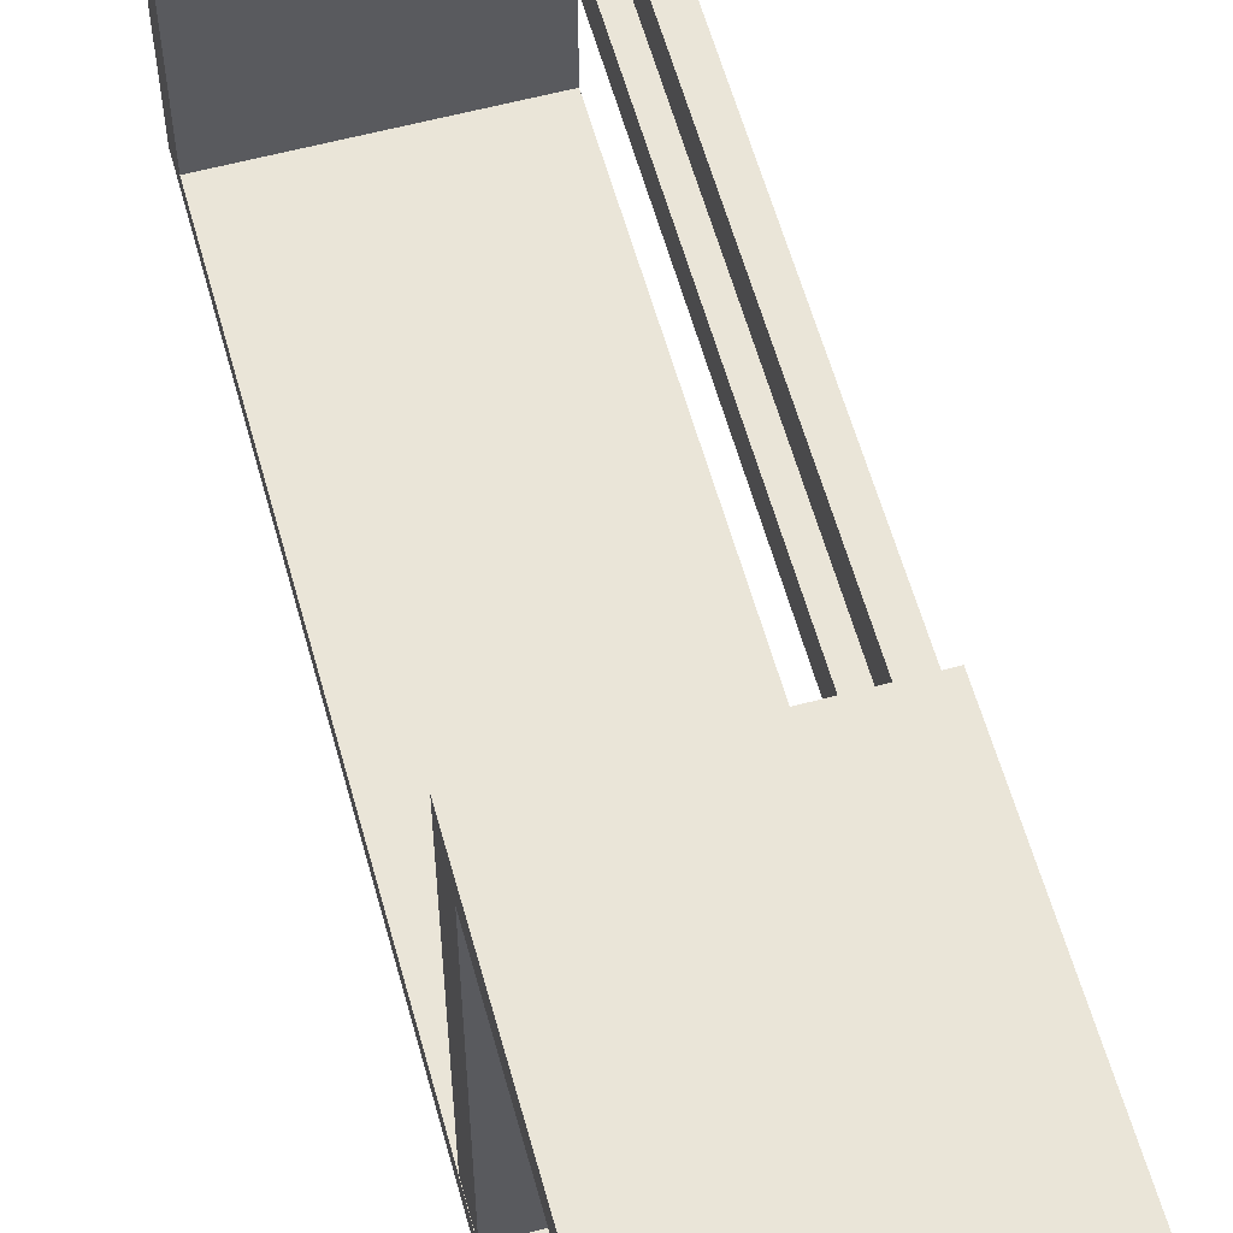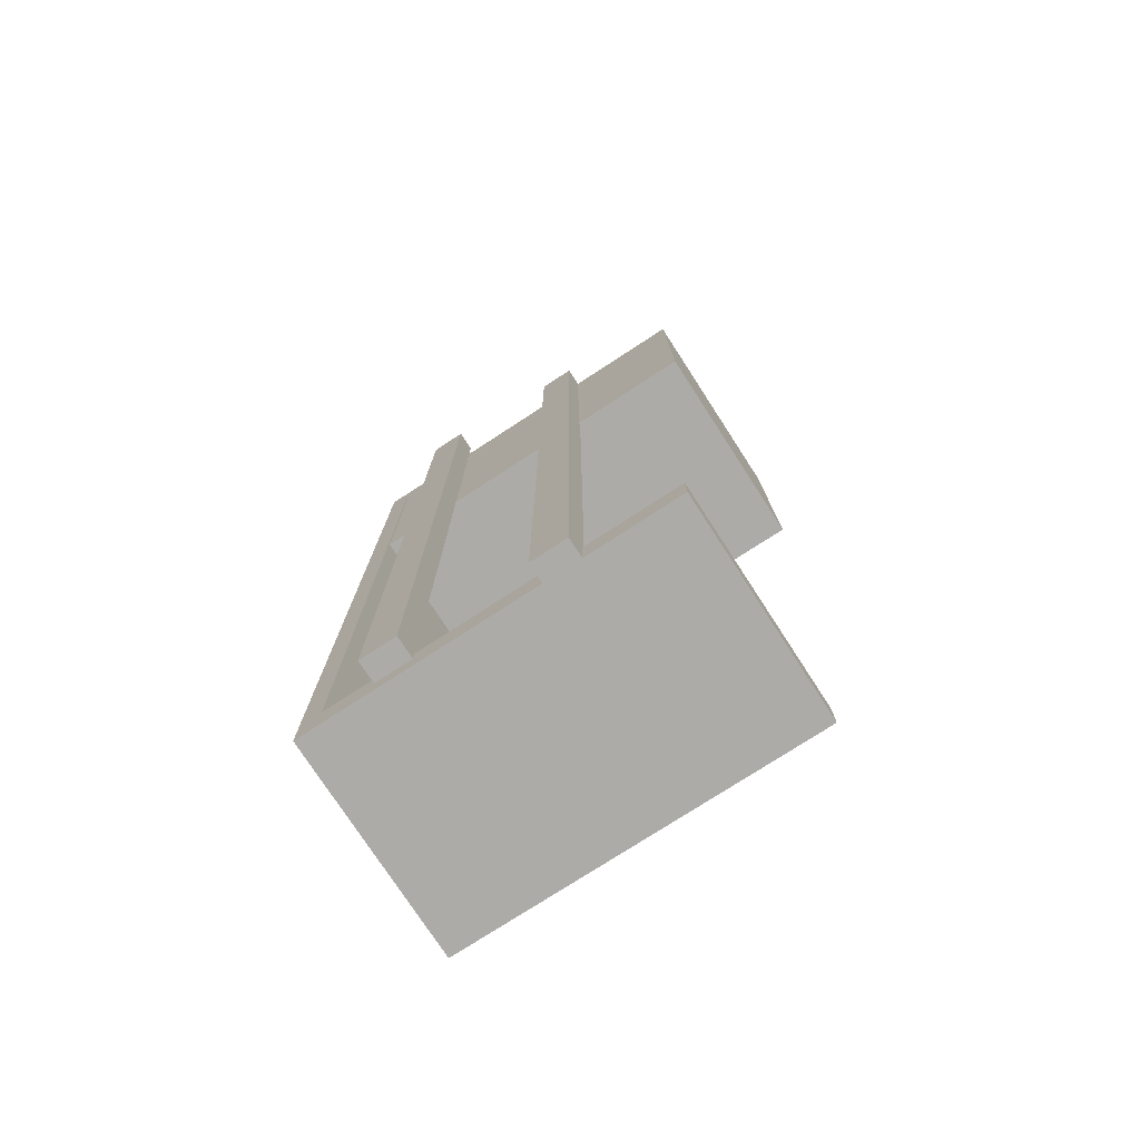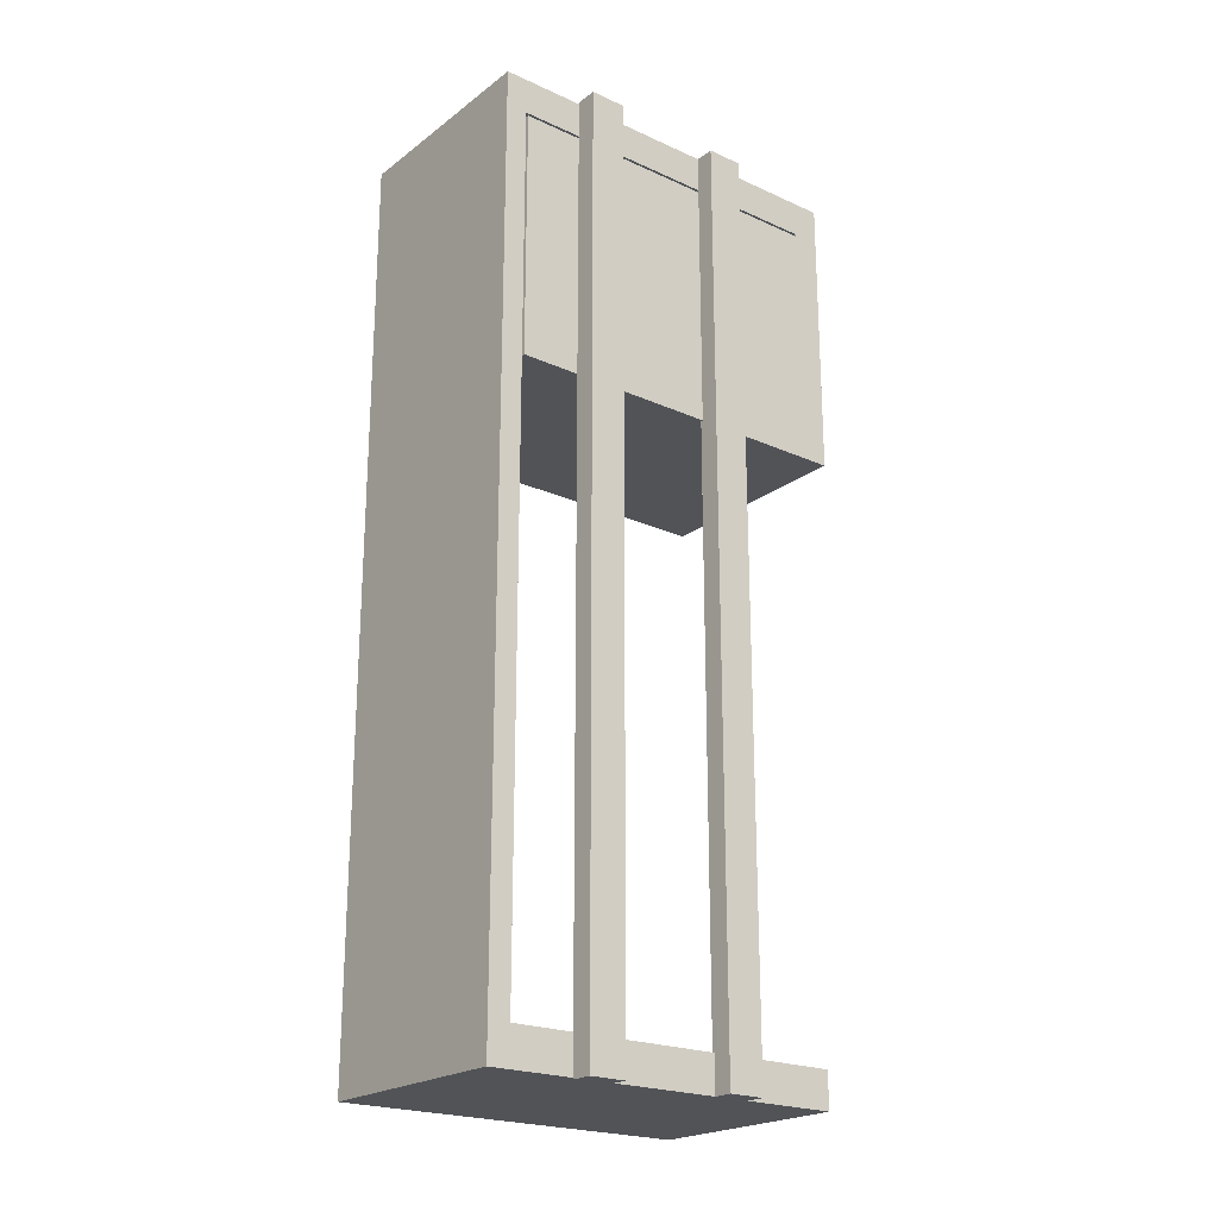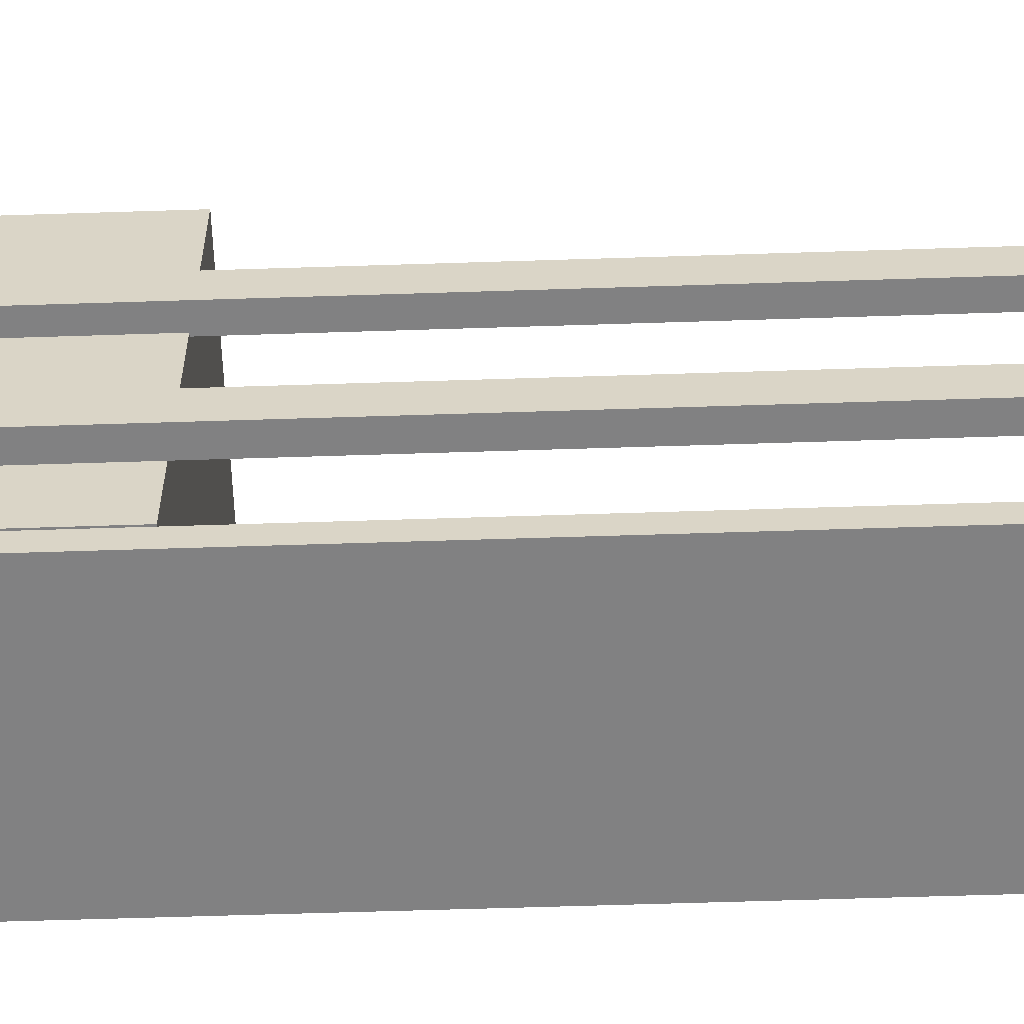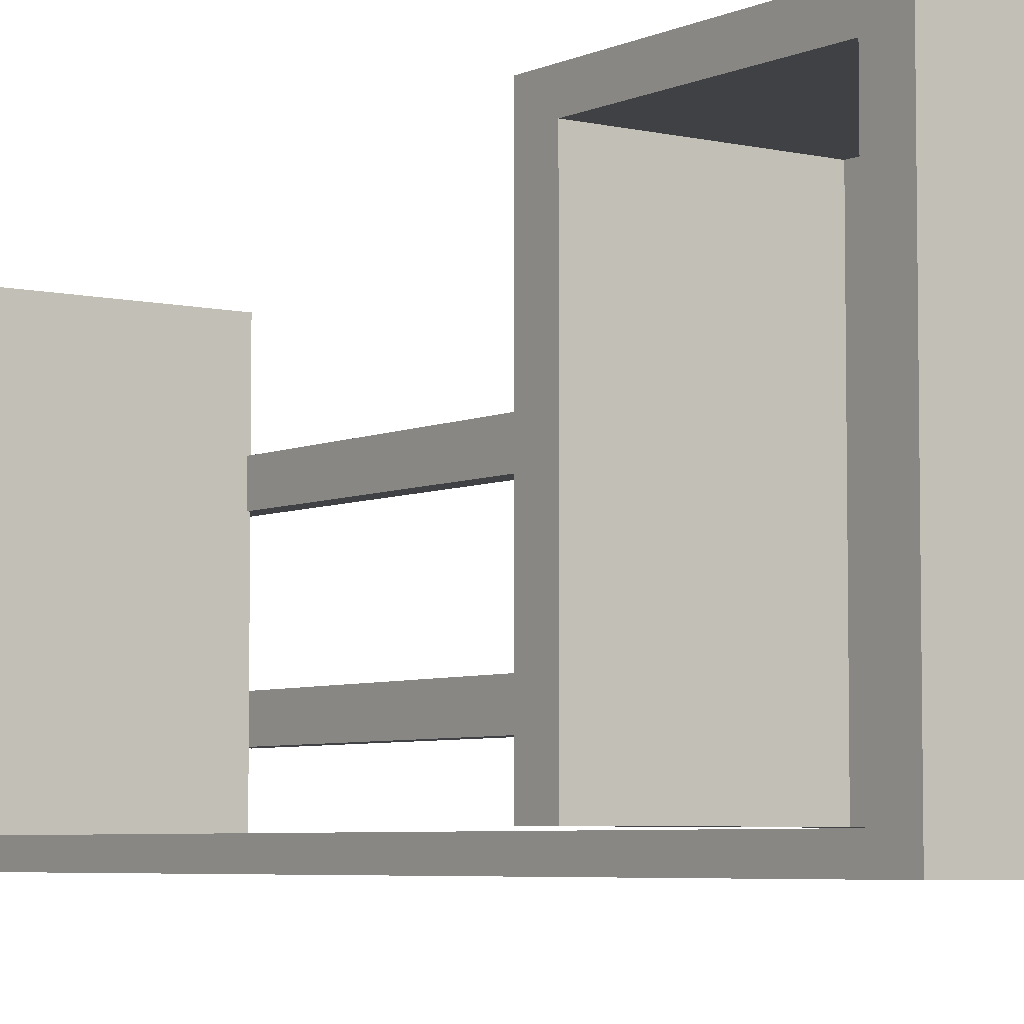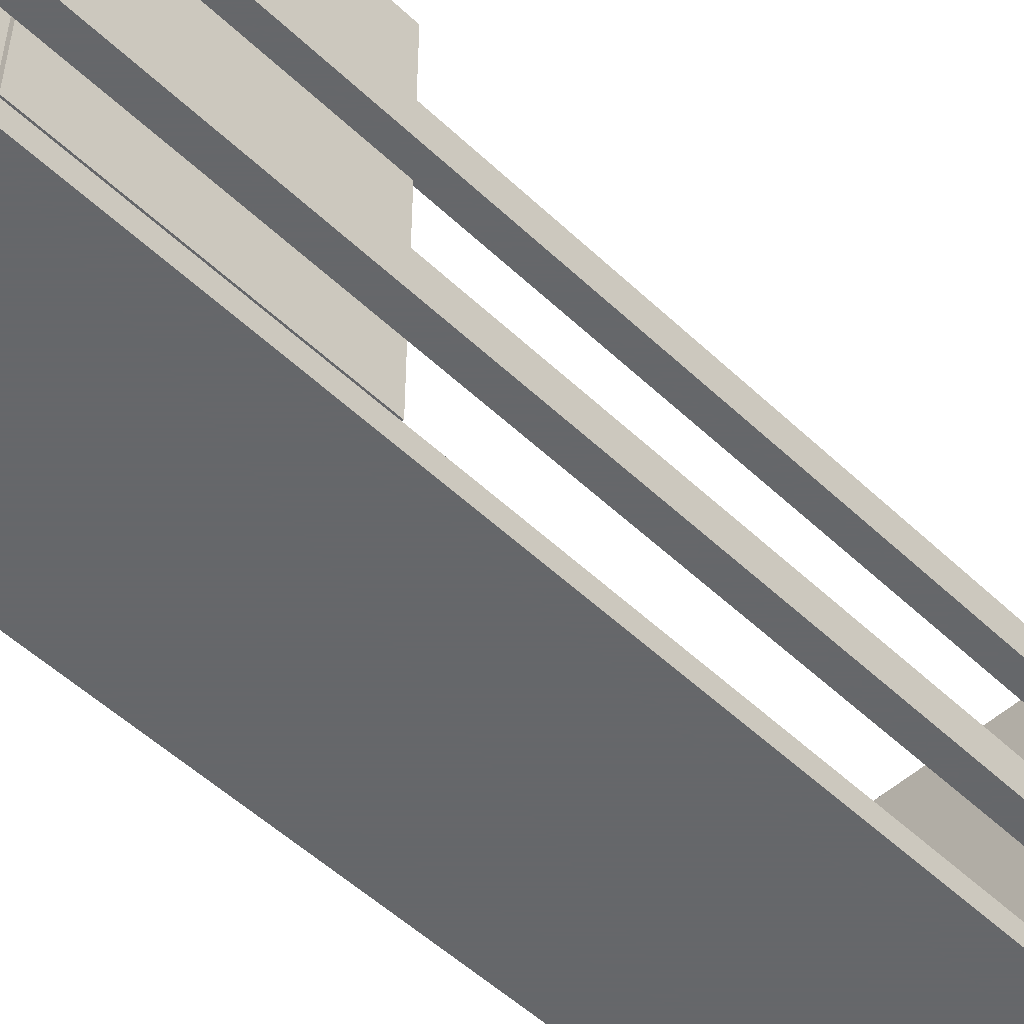
<metadata>
{"format":"obj","ext":"obj","renderer":"f3d","projection":"perspective","resolution":1024,"background":"white","views":[{"elev":59.1,"azim":164.6,"up":"+Z"},{"elev":-76.4,"azim":-57.0,"up":"+Y"},{"elev":-22.0,"azim":-128.2,"up":"+Y"},{"elev":-60.5,"azim":-88.1,"up":"+Z"},{"elev":-5.3,"azim":144.1,"up":"+Z"},{"elev":-52.0,"azim":-135.6,"up":"+Z"}]}
</metadata>
<code>
o obj_0
v 9 		262 		9
v 9 		262 		150
v 9 		172 		10
v 9 		172 		150
v 9 		157 		10
v 9 		277 		161.2
v 9 		157 		161.2
v -81 		277 		111
v -81 		277 		96
v 9 		277 		0
v -83 		-104 		48
v -83 		-104 		33
v -83 		276 		33
v -83 		276 		48
v -92 		276 		48
v 9 		-88 		9
v -92 		276 		33
v -92 		-104 		33
v -92 		-104 		48
v 9 		-88 		150
v 9 		-103 		150
v 9 		-103 		0
v -81 		261 		150
v -81 		261 		111
v -89 		277 		111
v -89 		277 		96
v -81 		-103 		111
v -89 		-103 		96
v -89 		-103 		111
v -81 		-88 		111
v -81 		157 		111
v -81 		262 		9
v -81 		-88 		9
v -81 		262 		111
v -81 		-103 		150
v -81 		-88 		150
v -81 		262 		150
v -81 		-103 		96
v -81 		277 		0
v -81 		262 		96
v -81 		261 		96
v -81 		157 		96
v -81 		-88 		96
v -81 		277 		161.2
v -81 		-103 		0
v -81 		157 		161.2
v -80 		-88 		96
v -80 		-88 		111
v -80 		157 		111
v -80 		261 		111
v -66 		261 		150
v -66 		261 		10
v -80 		262 		111
v -80 		261 		96
v -66 		172 		10
v -80 		262 		96
v -81 		261 		10
v -80 		157 		96
v -81 		157 		10
v -66 		172 		150
g group_0_16500122
f 1 10 2
f 3 4 5
f 5 4 7
f 6 7 4
f 6 4 2
f 8 9 25
f 6 2 10
f 11 12 13
f 11 13 14
f 10 1 16
f 10 16 22
f 19 18 12
f 19 12 11
f 14 13 17
f 14 17 15
f 15 17 18
f 15 18 19
f 22 16 21
f 20 21 16
f 25 26 28
f 25 28 29
f 32 39 33
f 30 31 29
f 25 29 31
f 31 24 25
f 24 34 25
f 8 25 34
f 8 34 37
f 27 30 29
f 9 40 26
f 40 41 26
f 41 42 26
f 28 26 42
f 42 43 28
f 38 28 43
f 27 28 38
f 22 39 10
f 29 28 27
f 35 36 30
f 35 30 27
f 25 9 26
f 15 19 11
f 38 33 45
f 43 33 38
f 39 45 33
f 14 15 11
f 48 20 47
f 16 47 20
f 21 35 27
f 21 27 38
f 45 22 38
f 21 38 22
f 12 18 17
f 12 17 13
f 6 44 46
f 6 46 7
f 36 20 48
f 36 48 30
f 24 23 50
f 51 50 23
f 47 16 33
f 40 32 56
f 37 34 53
f 43 47 33
f 51 52 54
f 51 54 50
f 22 45 39
f 1 2 56
f 36 35 21
f 36 21 20
f 52 55 57
f 51 23 37
f 56 2 53
f 37 53 2
f 5 59 55
f 5 55 3
f 46 31 49
f 6 10 9
f 57 55 59
f 5 7 58
f 49 58 7
f 4 3 55
f 4 55 60
f 49 31 30
f 49 30 48
f 58 42 59
f 58 59 5
f 52 51 60
f 52 60 55
f 4 60 51
f 4 51 2
f 53 34 24
f 53 24 50
f 52 57 54
f 41 54 57
f 2 51 37
f 1 56 32
f 46 49 7
f 44 8 37
f 44 37 23
f 24 31 23
f 46 23 31
f 44 23 46
f 9 8 6
f 9 10 39
f 40 9 32
f 47 43 42
f 47 42 58
f 47 58 49
f 47 49 48
f 39 32 9
f 59 42 57
f 41 57 42
f 54 41 40
f 54 40 56
f 54 56 53
f 54 53 50
f 44 6 8
f 1 32 33
f 1 33 16

</code>
